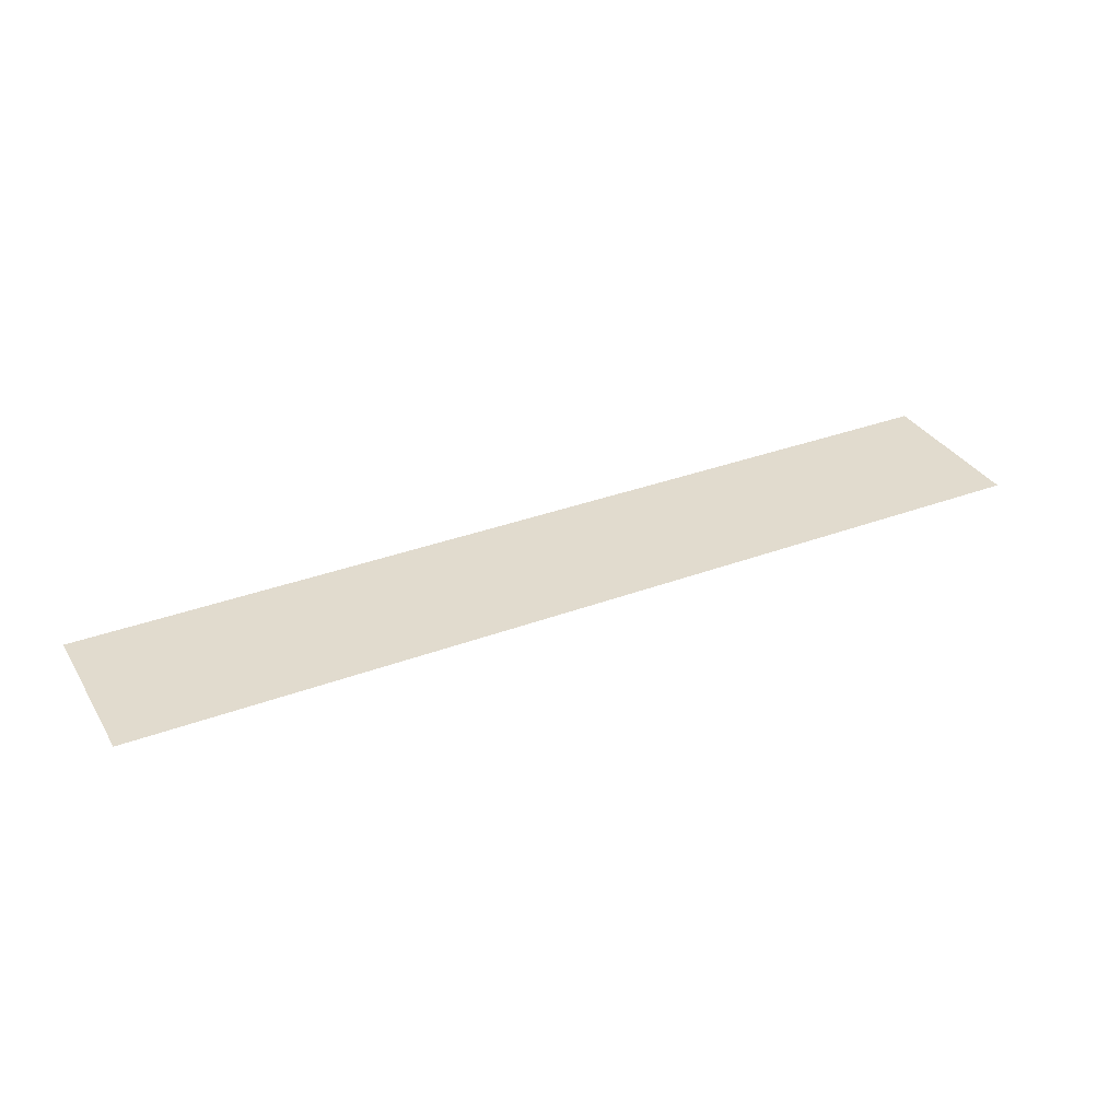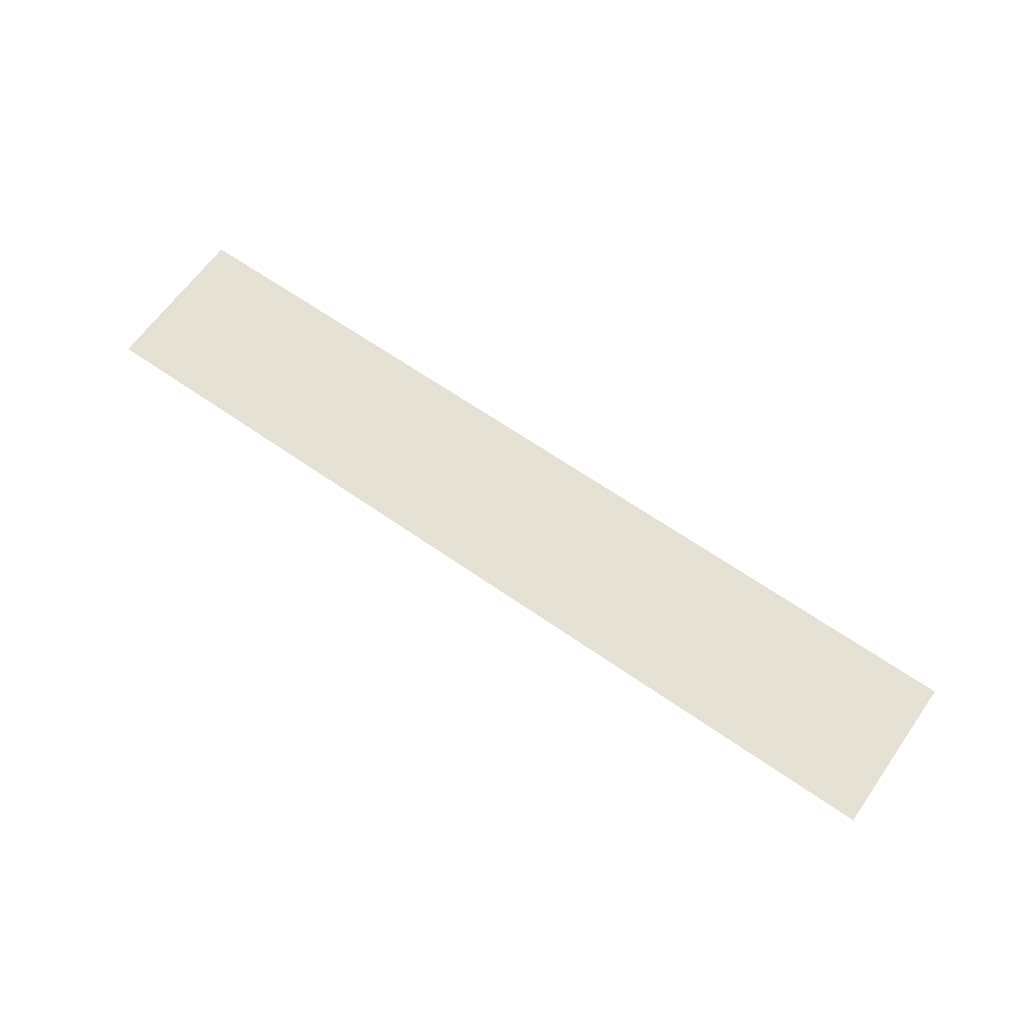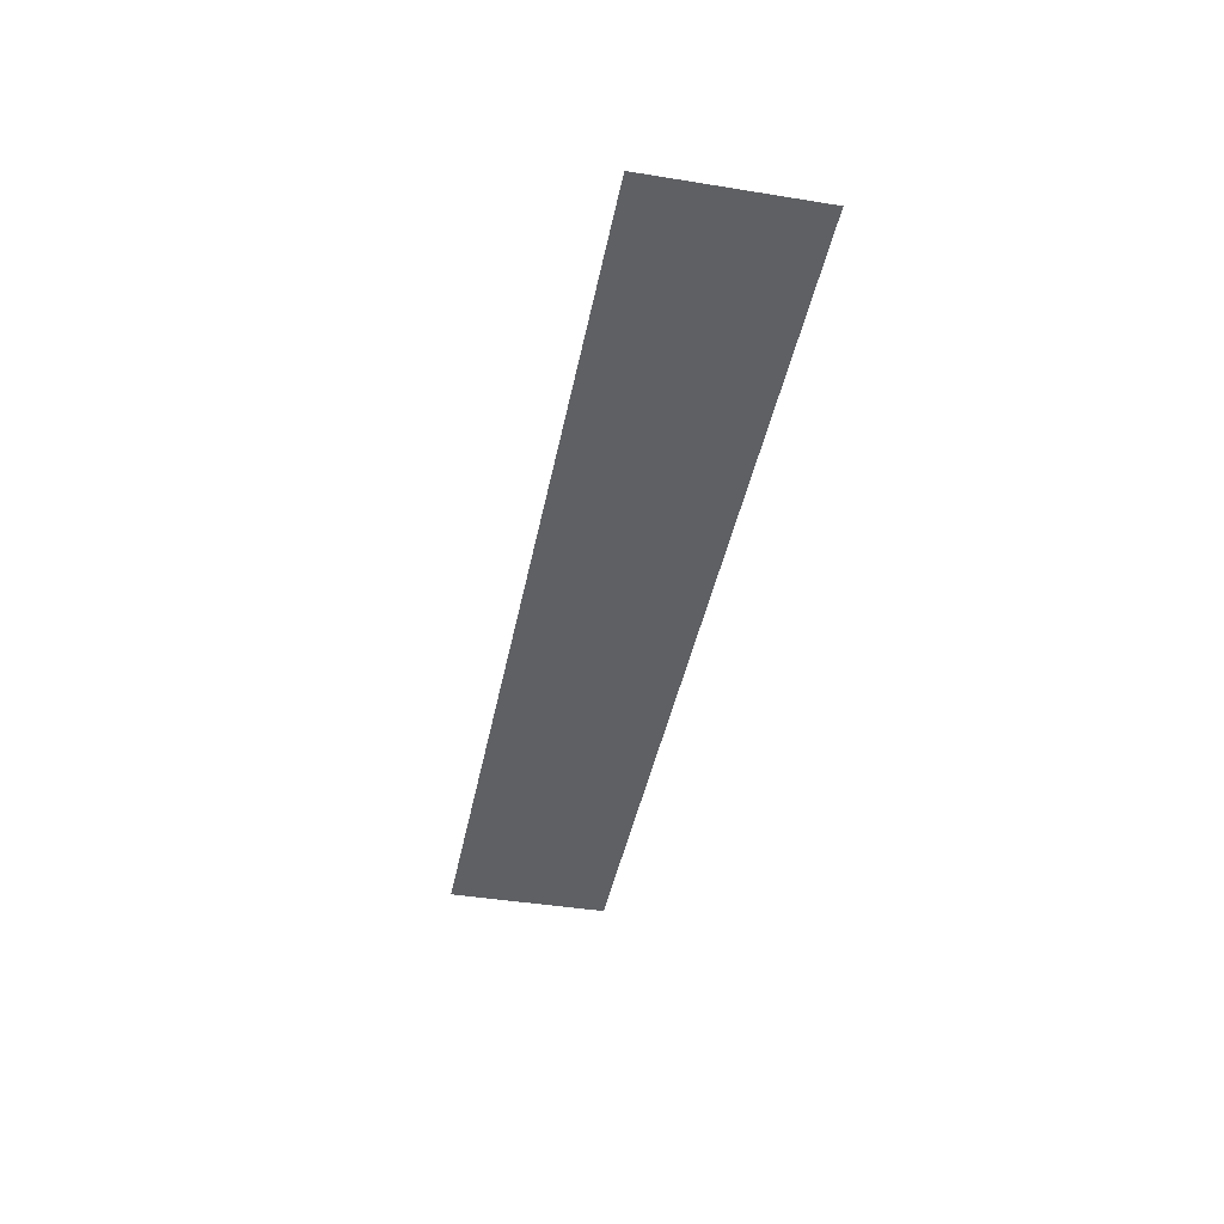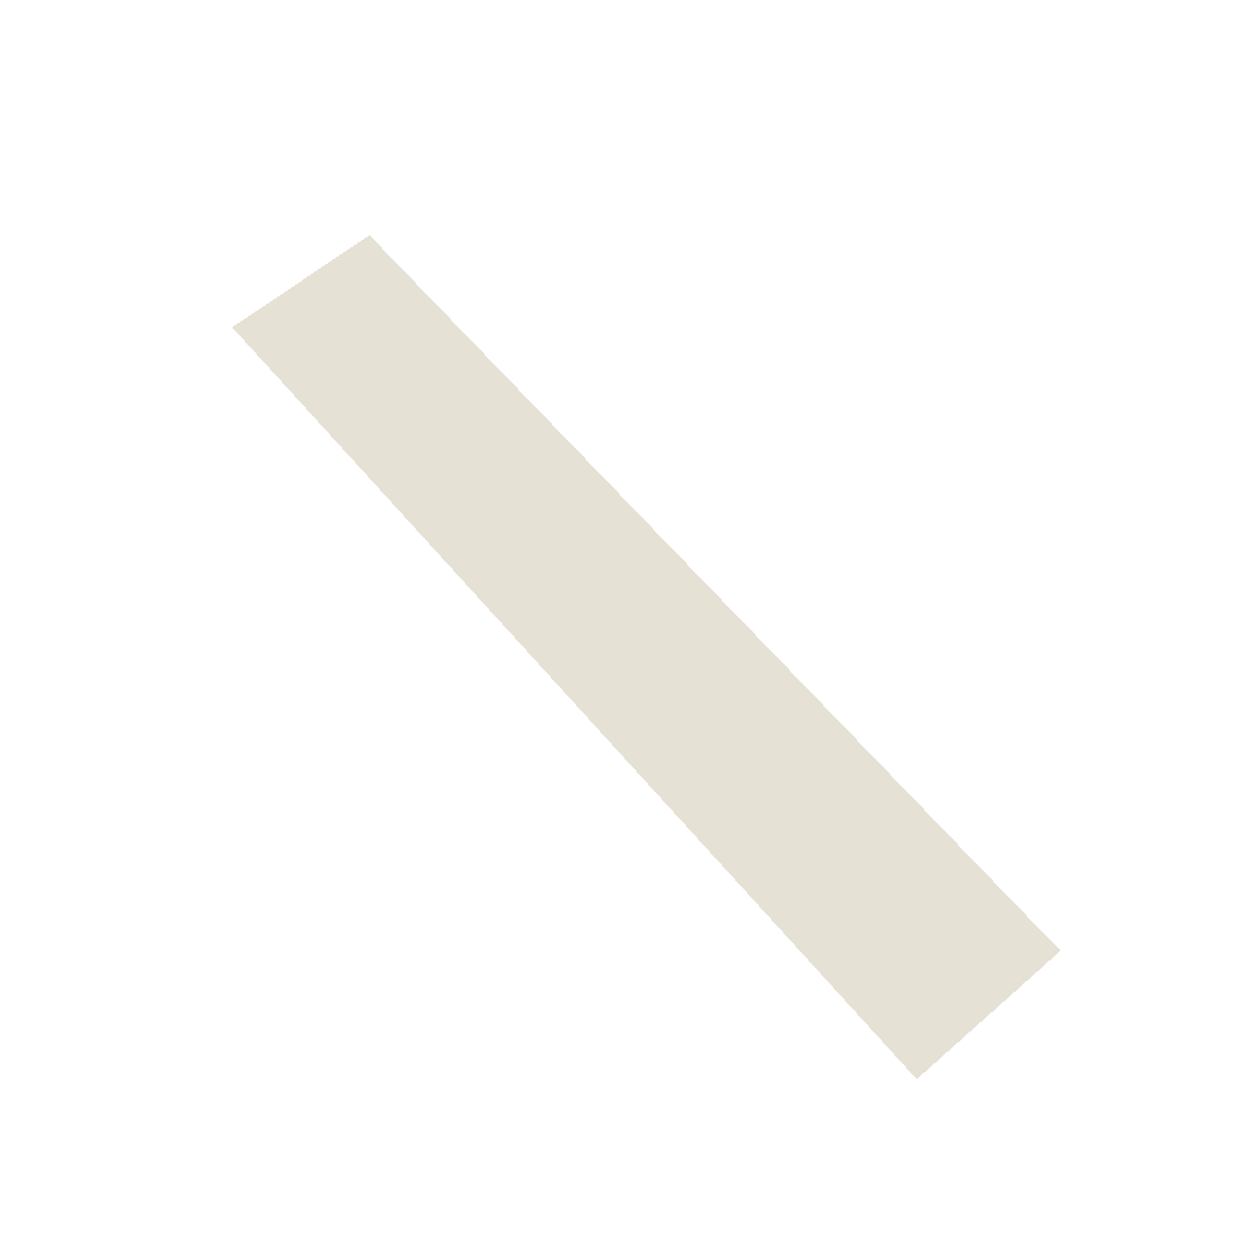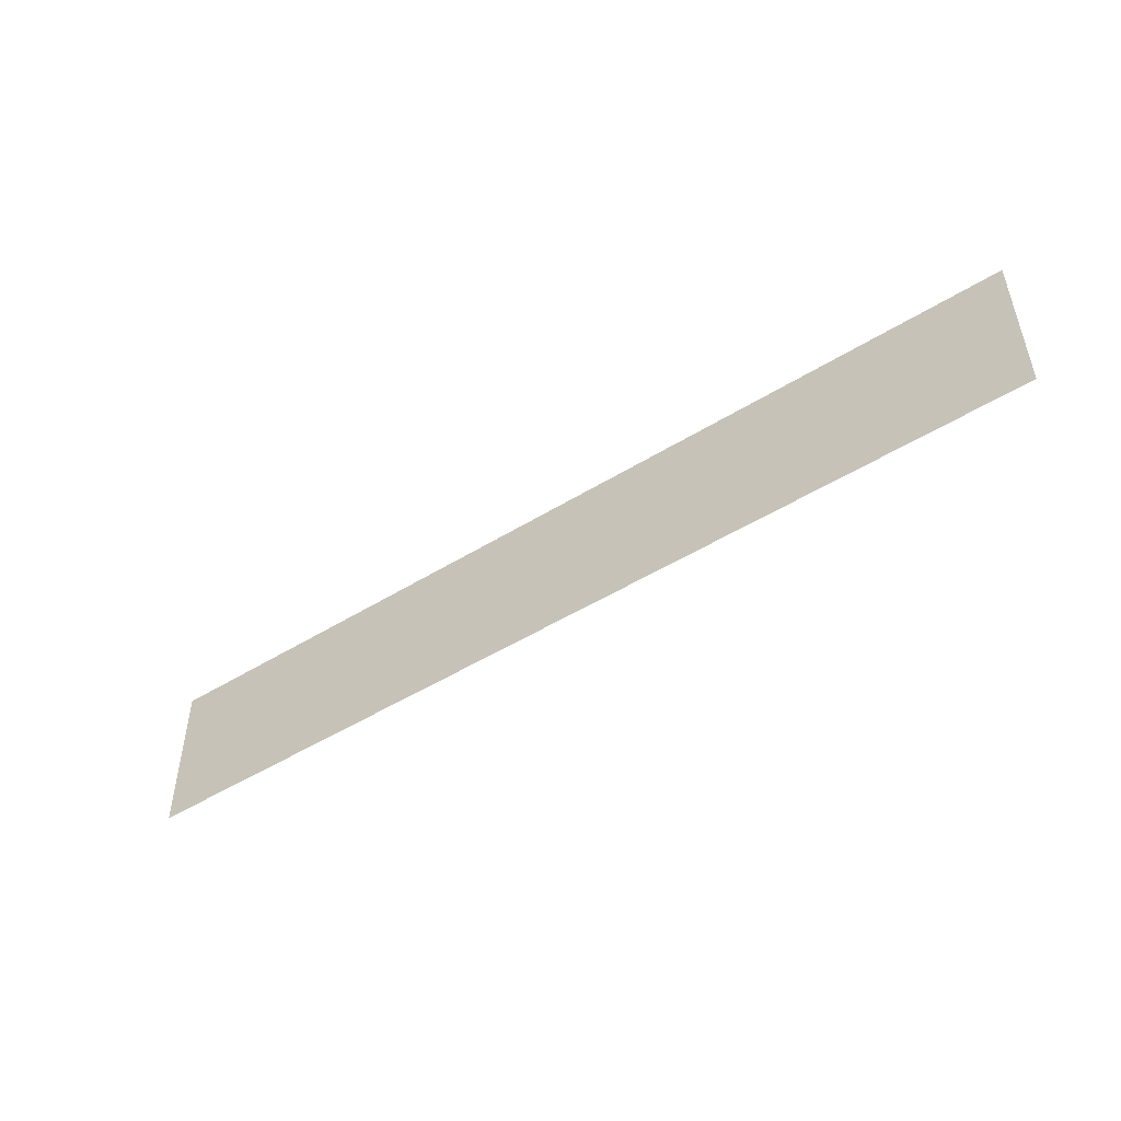
<metadata>
{"format":"obj","ext":"obj","renderer":"f3d","projection":"perspective","resolution":1024,"background":"white","views":[{"elev":33.8,"azim":-27.0,"up":"+Y"},{"elev":64.1,"azim":35.2,"up":"+Y"},{"elev":-42.1,"azim":-101.0,"up":"+Y"},{"elev":64.7,"azim":-130.3,"up":"+Y"},{"elev":-49.4,"azim":34.4,"up":"+Z"}]}
</metadata>
<code>
o Plane
v 30 -2e-05 5.247
v -30 2e-05 -5.247
v -30 -2e-05 5.247
v 30 2e-05 -5.247
g Plane_Plane_None
f 1 2 3
f 1 4 2

</code>
